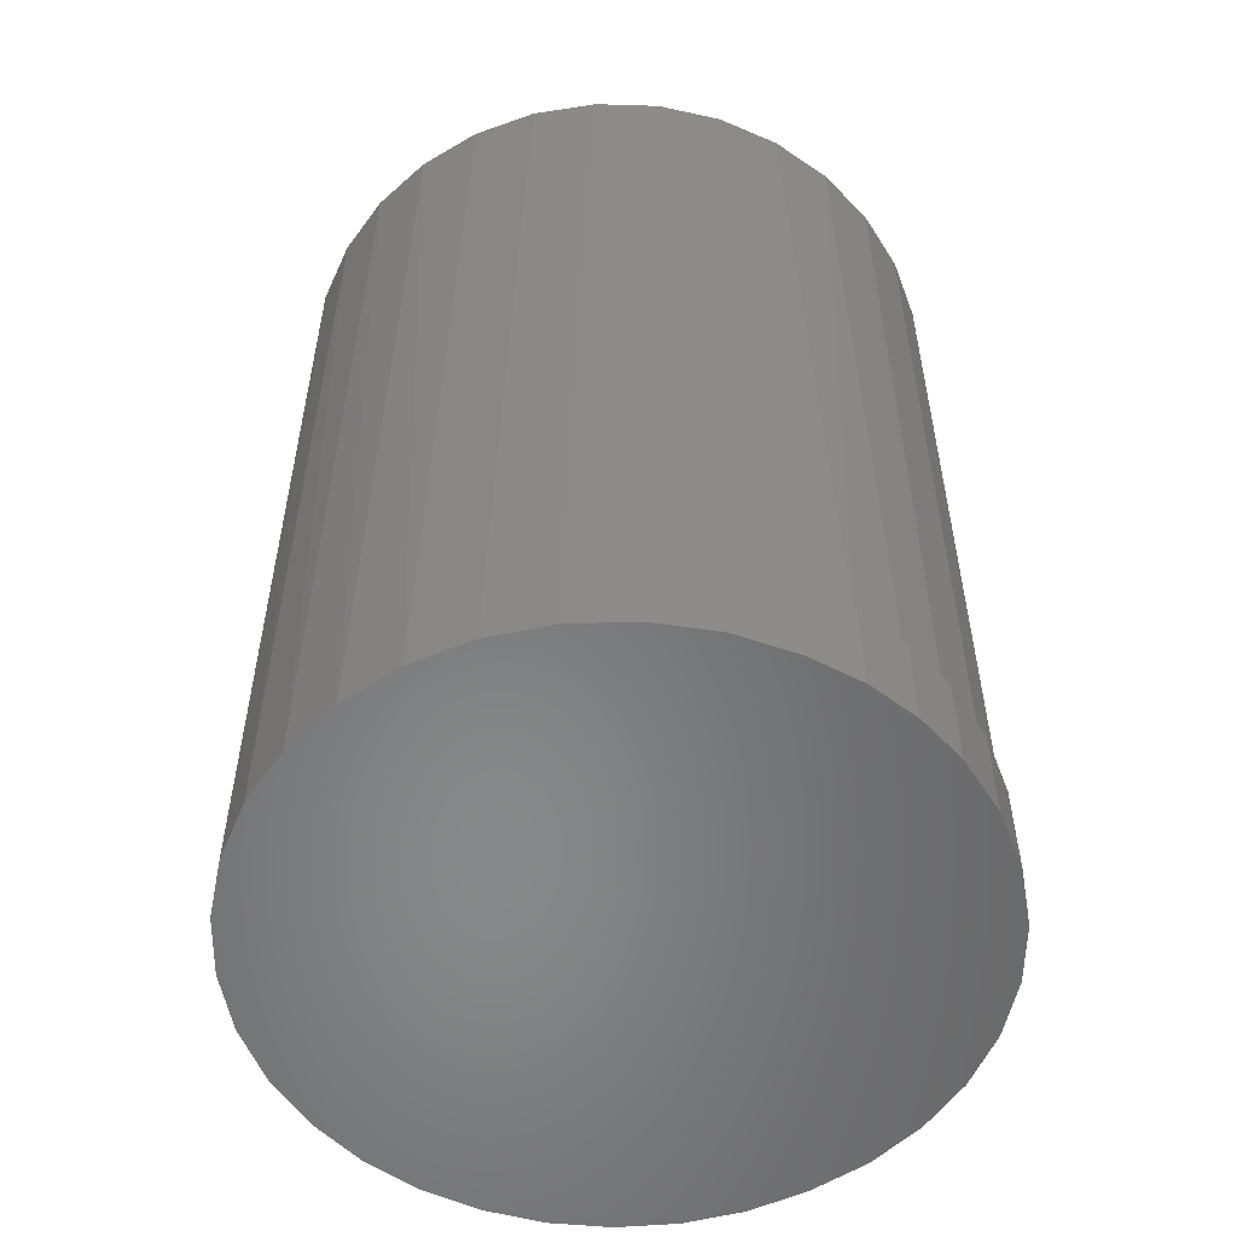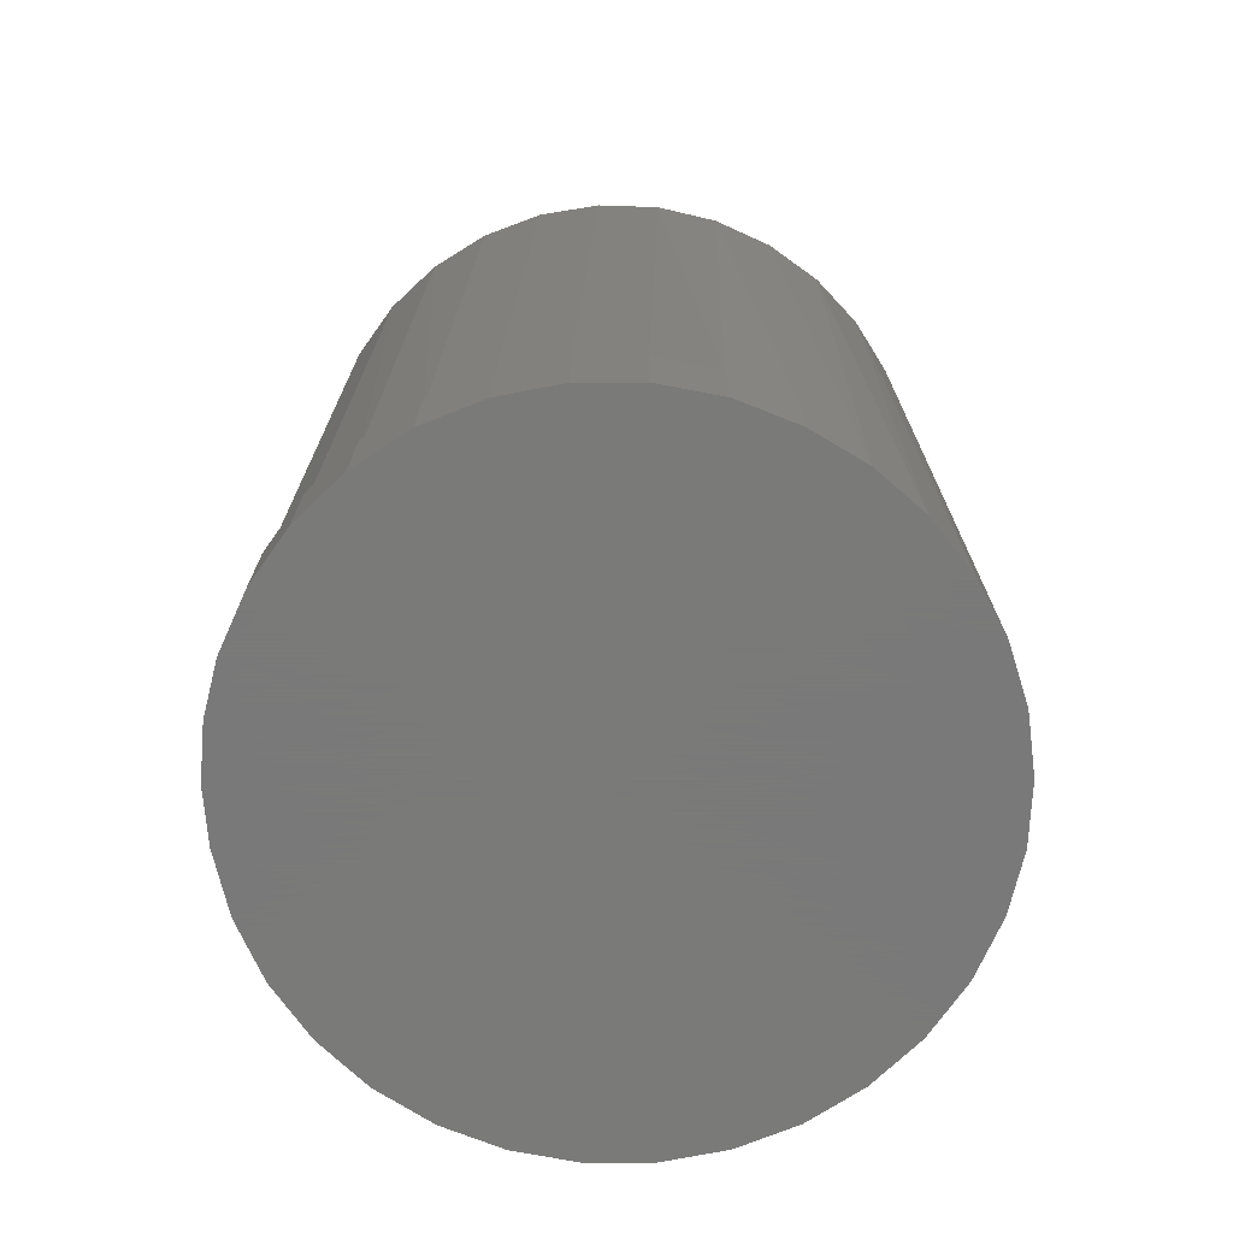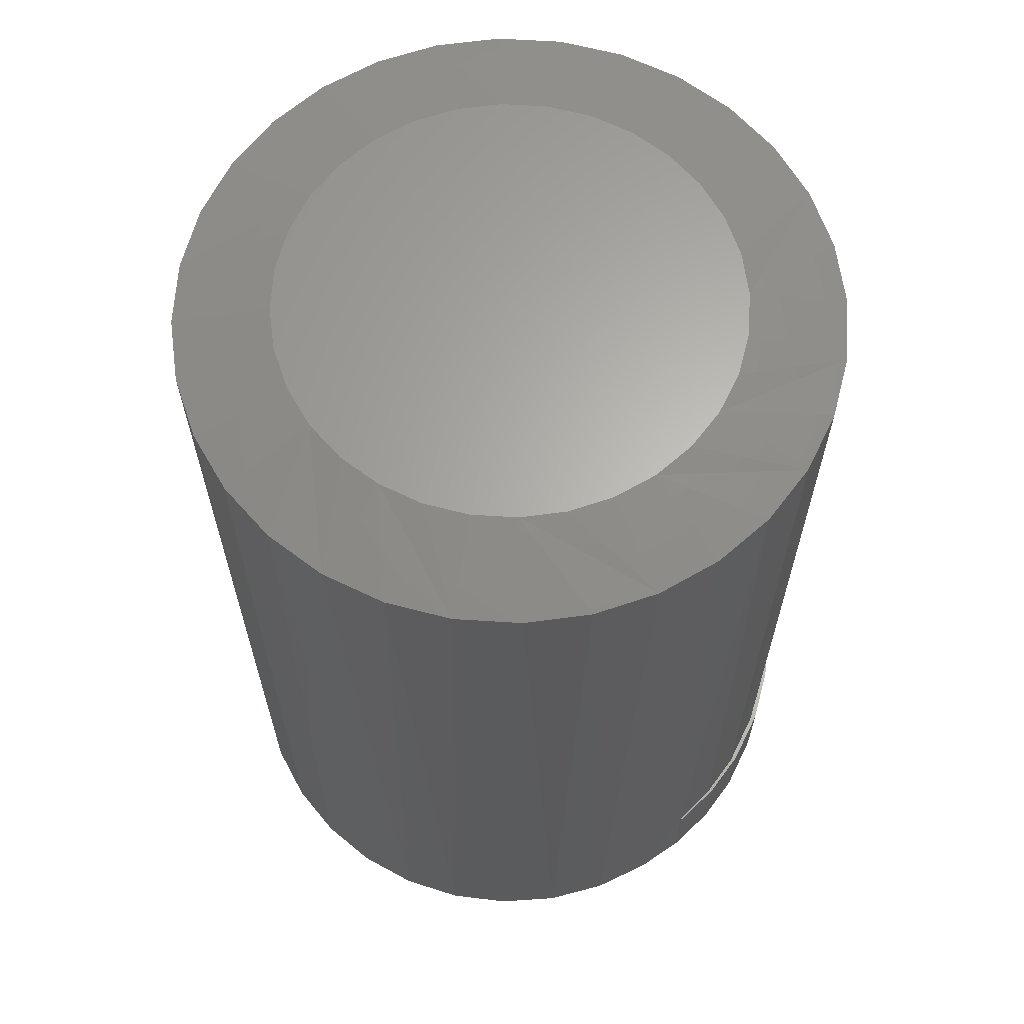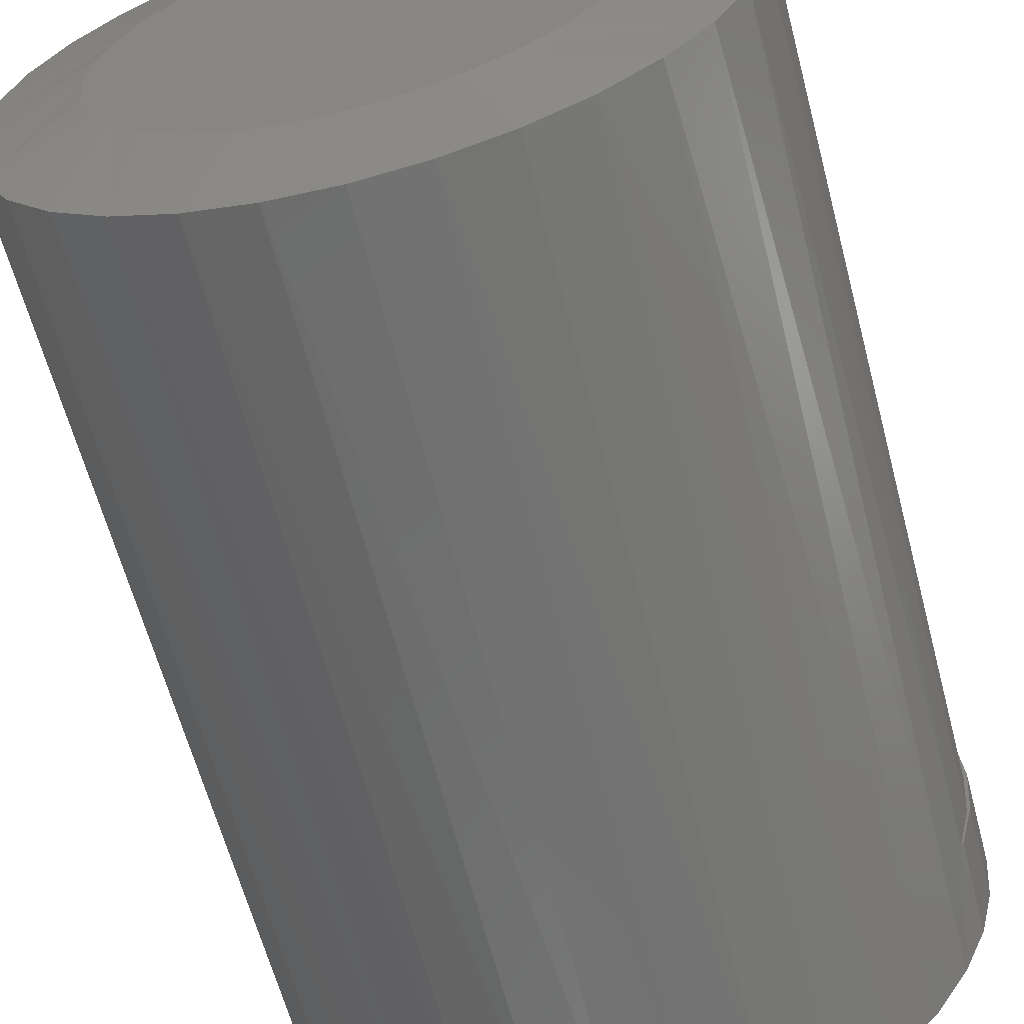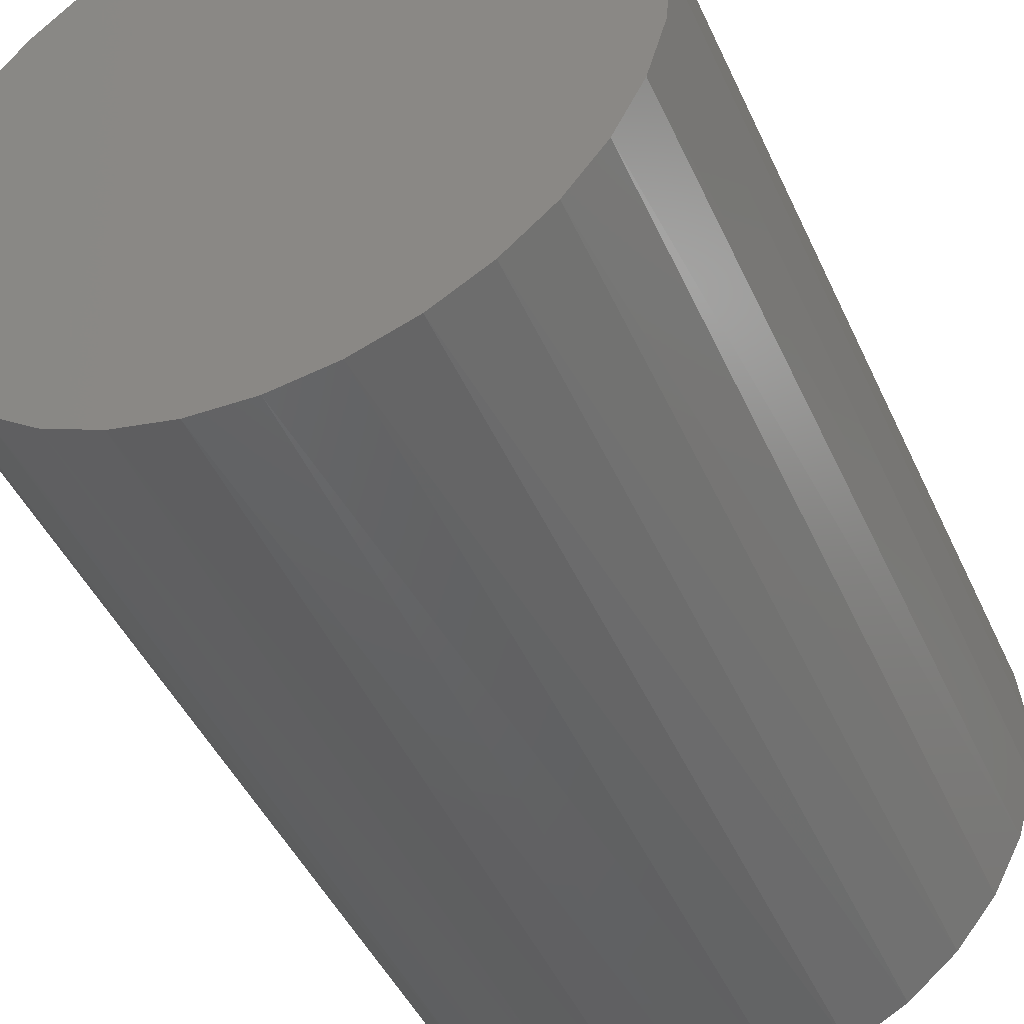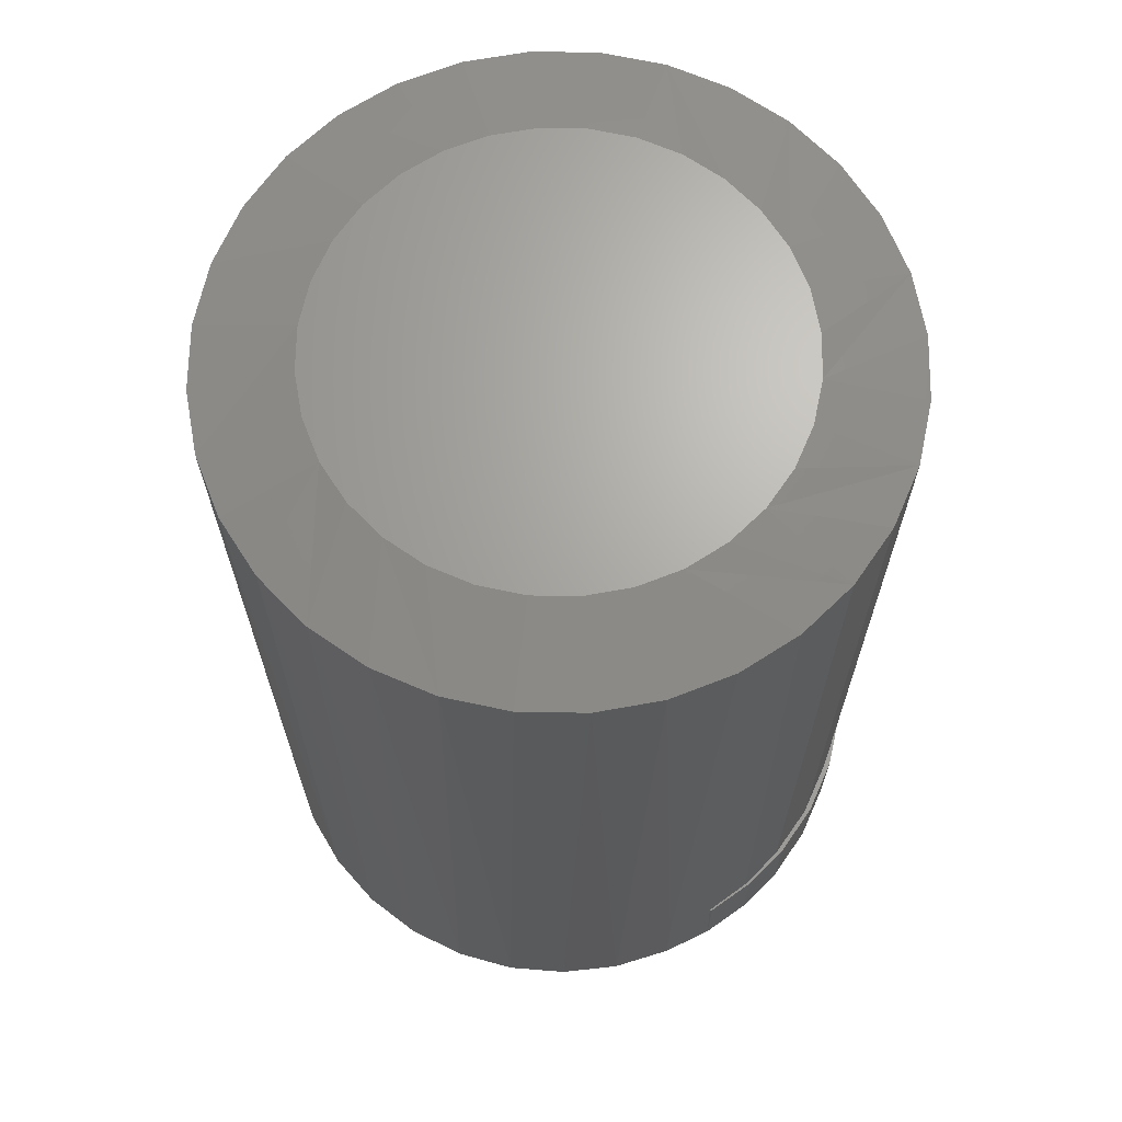
<metadata>
{"format":"stl","ext":"stl","renderer":"f3d","projection":"perspective","resolution":1024,"background":"white","views":[{"elev":-54.7,"azim":37.5,"up":"+Z"},{"elev":-72.7,"azim":161.2,"up":"+Z"},{"elev":64.2,"azim":31.7,"up":"+Z"},{"elev":-62.3,"azim":14.8,"up":"+Y"},{"elev":-45.6,"azim":-156.4,"up":"+Y"},{"elev":67.0,"azim":40.3,"up":"+Z"}]}
</metadata>
<code>
# stl→obj: 122 verts, 240 faces
v -0.03751 0.1828 0.75
v 0.0352 0.1828 0.75
v -0.001151 0.1863 0.75
v -0.07246 0.1722 0.75
v 0.07016 0.1722 0.75
v 0.07016 -0.1722 0.75
v -0.03751 -0.1828 0.75
v 0.0352 -0.1828 0.75
v -0.001151 -0.1863 0.75
v 0.1024 0.1549 0.75
v -0.1047 0.1549 0.75
v 0.1306 0.1318 0.75
v -0.1329 0.1318 0.75
v 0.1538 0.1035 0.75
v -0.1561 0.1035 0.75
v 0.171 0.07131 0.75
v -0.1733 0.07131 0.75
v 0.1816 0.03635 0.75
v -0.1839 0.03635 0.75
v 0.1852 -4.153e-18 0.75
v -0.1875 8.252e-08 0.75
v 0.1816 -0.03635 0.75
v -0.1839 -0.03635 0.75
v 0.171 -0.07131 0.75
v -0.1733 -0.07131 0.75
v 0.1538 -0.1035 0.75
v -0.1561 -0.1035 0.75
v 0.1306 -0.1318 0.75
v -0.1329 -0.1318 0.75
v 0.1024 -0.1549 0.75
v -0.1047 -0.1549 0.75
v -0.07246 -0.1722 0.75
v 0.2344 -0.1202 0.07812
v 0.2432 -0.1012 0.7344
v 0.2188 -0.1469 0.7344
v 0.2504 -0.08179 0.07812
v 0.2582 -0.0516 0.7344
v 0.2074 -0.1626 0
v 0.1859 -0.187 0.7344
v 0.1728 -0.1992 0
v 0.1458 -0.2199 0.7344
v 0.1319 -0.2286 0
v 0.1001 -0.2443 0.7344
v 0.08613 -0.2497 0
v 0.05044 -0.2594 0.7344
v 0.03722 -0.2617 0
v -0.001151 -0.2645 0.7344
v -0.01308 -0.2642 0
v -0.05275 -0.2594 0.7344
v -0.06294 -0.2572 0
v -0.1024 -0.2443 0.7344
v -0.1106 -0.2408 0
v -0.1481 -0.2199 0.7344
v -0.1542 -0.2157 0
v -0.1882 -0.187 0.7344
v -0.1923 -0.1827 0
v -0.2211 -0.1469 0.7344
v -0.2235 -0.1432 0
v -0.2455 -0.1012 0.7344
v -0.2466 -0.09845 0
v -0.2605 -0.0516 0.7344
v 0.2344 -0.1202 0
v 0.2633 0 0.07812
v 0.2633 -6.478e-17 0.7344
v 0.2601 -0.04141 0.07812
v -0.2656 3.239e-17 0.7344
v -0.2656 3.239e-17 0
v -0.2608 -0.05013 0
v -0.2605 0.0516 0.7344
v -0.2455 0.1012 0.7344
v -0.2484 0.09389 0
v -0.2274 0.137 0
v -0.2211 0.1469 0.7344
v -0.199 0.1755 0
v -0.1882 0.187 0.7344
v -0.164 0.2084 0
v -0.1481 0.2199 0.7344
v -0.1238 0.2343 0
v -0.1024 0.2443 0.7344
v -0.07946 0.2526 0
v -0.05275 0.2594 0.7344
v -0.03259 0.2626 0
v 0.01698 0.2639 0.07812
v -0.001151 0.2645 0.7344
v 0.05044 0.2594 0.7344
v 0.06592 0.2558 0.07812
v 0.1001 0.2443 0.7344
v 0.1125 0.2388 0.07812
v 0.1458 0.2199 0.7344
v 0.1551 0.2134 0.07812
v 0.1859 0.187 0.7344
v 0.1922 0.1805 0.07812
v 0.2188 0.1469 0.7344
v 0.2225 0.1412 0.07812
v 0.2432 0.1012 0.7344
v 0.2449 0.097 0.07812
v 0.2582 0.0516 0.7344
v -0.03259 0.2626 0.07812
v -0.2613 0.04773 0
v 0.2587 0.04937 0.07812
v 0.01703 0.2652 0
v 0.06625 0.2584 0
v 0.2521 -0.08045 0
v 0.2628 -0.03836 0
v 0.2664 0.004934 0
v 0.2617 0.0544 0
v 0.2477 0.1021 0
v 0.2248 0.1462 0
v 0.194 0.1852 0
v 0.1564 0.2176 0
v 0.1133 0.2423 0
v 0.01703 0.2652 0.07812
v 0.06625 0.2584 0.07812
v 0.1133 0.2423 0.07812
v 0.1564 0.2176 0.07812
v 0.194 0.1852 0.07812
v 0.2248 0.1462 0.07812
v 0.2477 0.1021 0.07812
v 0.2617 0.0544 0.07812
v 0.2664 0.004934 0.07812
v 0.2521 -0.08045 0.07812
v 0.2628 -0.03836 0.07812
f 1 2 3
f 2 1 4
f 2 4 5
f 6 7 8
f 8 7 9
f 5 4 10
f 10 4 11
f 10 11 12
f 12 11 13
f 12 13 14
f 14 13 15
f 14 15 16
f 16 15 17
f 16 17 18
f 18 17 19
f 18 19 20
f 20 19 21
f 20 21 22
f 22 21 23
f 22 23 24
f 24 23 25
f 24 25 26
f 26 25 27
f 26 27 28
f 28 27 29
f 28 29 30
f 30 29 31
f 30 31 6
f 6 31 32
f 6 32 7
f 33 34 35
f 33 36 34
f 37 34 36
f 38 39 40
f 40 39 41
f 40 41 42
f 42 41 43
f 42 43 44
f 44 43 45
f 44 45 46
f 46 45 47
f 46 47 48
f 48 47 49
f 48 49 50
f 50 49 51
f 50 51 52
f 52 51 53
f 52 53 54
f 54 53 55
f 54 55 56
f 56 55 57
f 56 57 58
f 58 57 59
f 58 59 60
f 60 59 61
f 62 33 38
f 38 33 35
f 38 35 39
f 63 64 65
f 65 64 37
f 65 37 36
f 66 67 61
f 61 67 68
f 61 68 60
f 69 70 71
f 72 71 70
f 70 73 72
f 74 72 73
f 73 75 74
f 76 74 75
f 75 77 76
f 78 76 77
f 77 79 78
f 80 78 79
f 79 81 80
f 82 80 81
f 83 84 85
f 83 85 86
f 86 85 87
f 86 87 88
f 88 87 89
f 88 89 90
f 90 89 91
f 90 91 92
f 92 91 93
f 92 93 94
f 94 93 95
f 94 95 96
f 96 95 97
f 98 82 81
f 98 81 84
f 98 84 83
f 67 66 99
f 99 66 69
f 99 69 71
f 64 63 97
f 97 63 100
f 97 100 96
f 55 53 27
f 23 59 25
f 49 47 32
f 29 53 31
f 29 27 53
f 39 35 30
f 8 43 6
f 8 9 43
f 28 35 26
f 28 30 35
f 7 32 47
f 9 7 47
f 9 47 45
f 45 43 9
f 21 66 61
f 21 61 59
f 21 59 23
f 64 20 22
f 64 22 24
f 64 24 37
f 55 27 57
f 57 27 25
f 57 25 59
f 49 32 51
f 51 32 31
f 51 31 53
f 39 30 41
f 41 30 6
f 41 6 43
f 37 24 34
f 34 24 26
f 34 26 35
f 91 89 14
f 18 95 16
f 85 84 5
f 12 89 10
f 12 14 89
f 75 73 11
f 1 79 4
f 1 3 79
f 13 73 15
f 13 11 73
f 2 5 84
f 3 2 84
f 3 84 81
f 81 79 3
f 20 64 97
f 20 97 95
f 20 95 18
f 66 21 19
f 66 19 17
f 66 17 69
f 91 14 93
f 93 14 16
f 93 16 95
f 85 5 87
f 87 5 10
f 87 10 89
f 75 11 77
f 77 11 4
f 77 4 79
f 69 17 70
f 70 17 15
f 70 15 73
f 101 102 82
f 102 80 82
f 46 48 50
f 38 58 62
f 62 58 60
f 62 60 103
f 103 60 68
f 103 68 104
f 104 68 67
f 104 67 105
f 105 67 99
f 105 99 106
f 106 99 71
f 106 71 107
f 107 71 72
f 107 72 108
f 108 72 74
f 108 74 109
f 109 74 76
f 109 76 110
f 110 76 78
f 110 78 111
f 111 78 80
f 111 80 102
f 54 56 40
f 40 56 58
f 40 58 38
f 46 50 44
f 44 50 52
f 44 52 42
f 42 52 54
f 42 54 40
f 82 98 101
f 101 98 112
f 101 112 102
f 102 112 113
f 102 113 111
f 111 113 114
f 111 114 110
f 110 114 115
f 110 115 109
f 109 115 116
f 109 116 108
f 108 116 117
f 108 117 107
f 107 117 118
f 107 118 106
f 106 118 119
f 106 119 105
f 105 119 120
f 36 103 121
f 103 36 62
f 62 36 33
f 105 120 104
f 104 120 122
f 104 122 103
f 103 122 121
f 98 83 112
f 113 112 83
f 83 86 113
f 114 113 86
f 86 88 114
f 115 114 88
f 88 90 115
f 116 115 90
f 90 92 116
f 117 116 92
f 92 94 117
f 118 117 94
f 94 96 118
f 119 118 96
f 96 100 119
f 63 65 122
f 121 122 65
f 65 36 121
f 120 119 100
f 120 100 63
f 120 63 122

</code>
